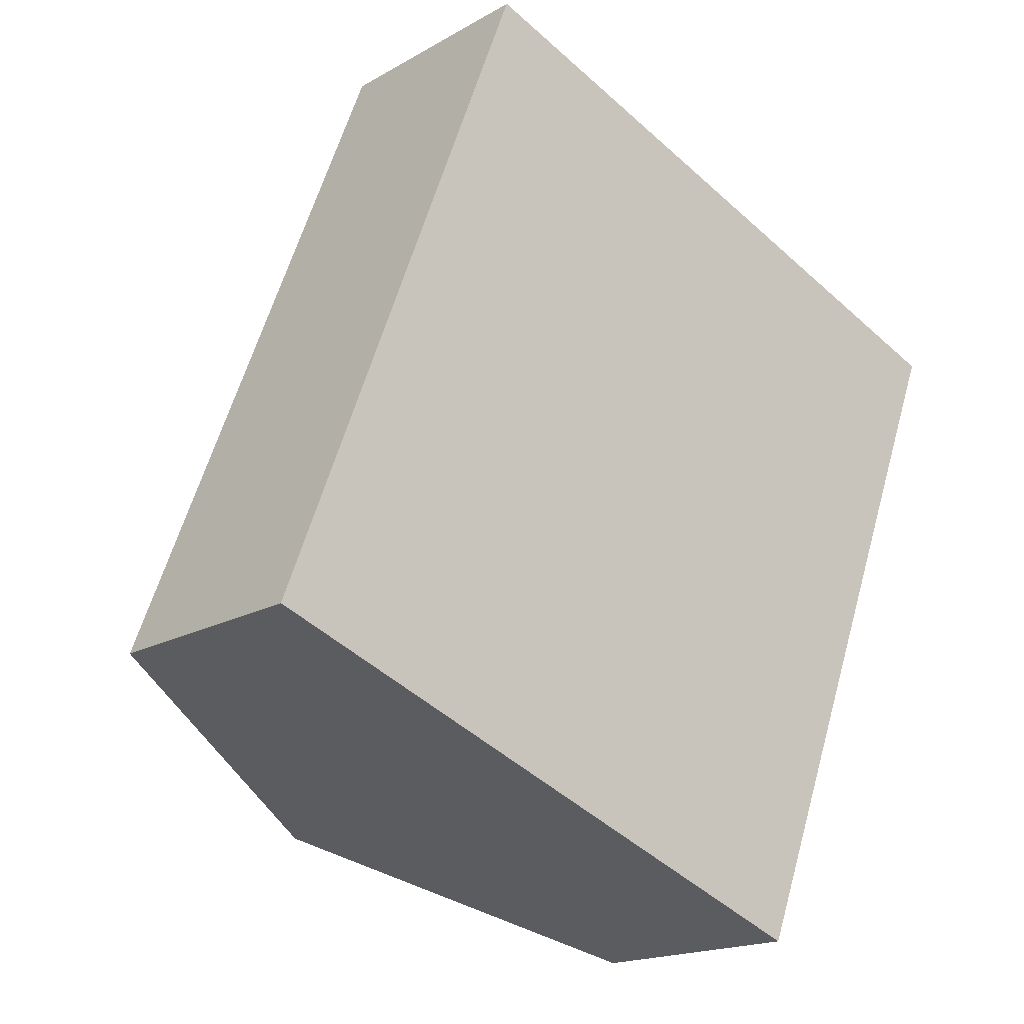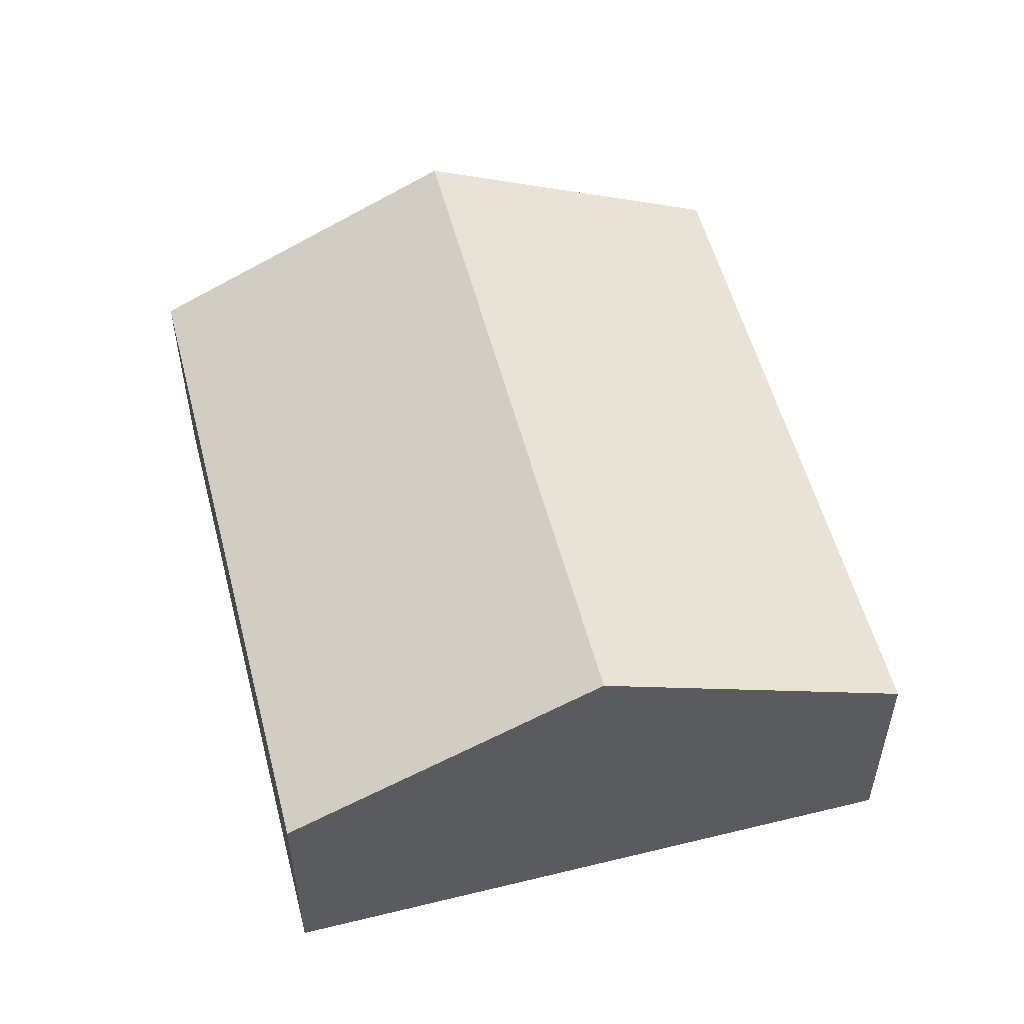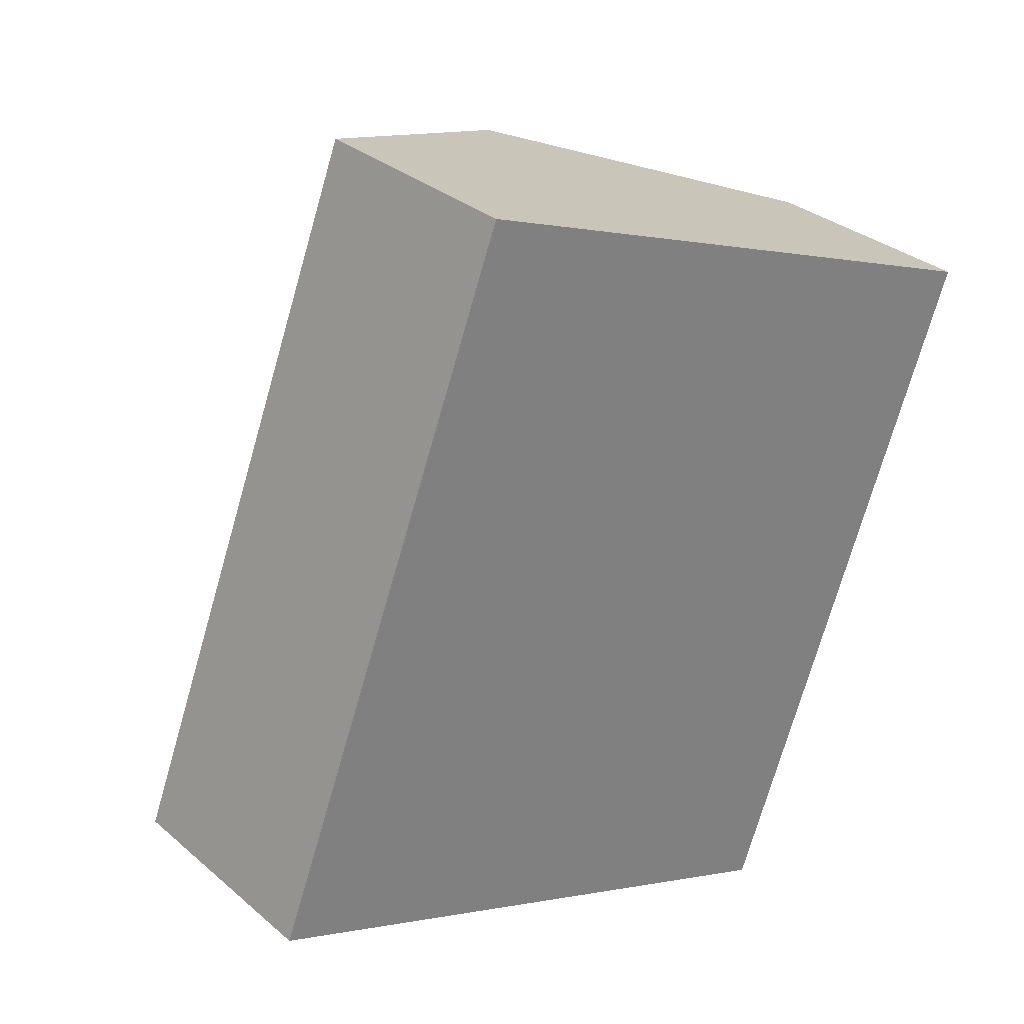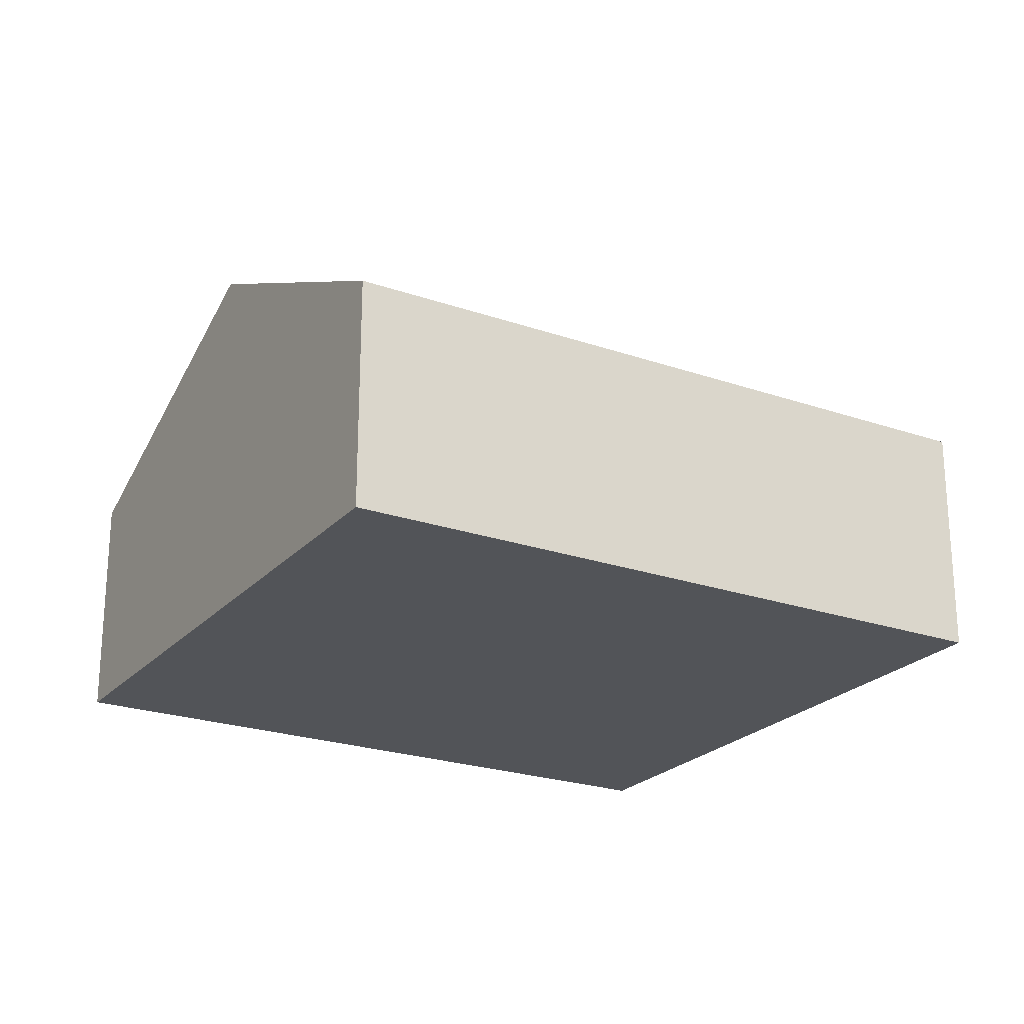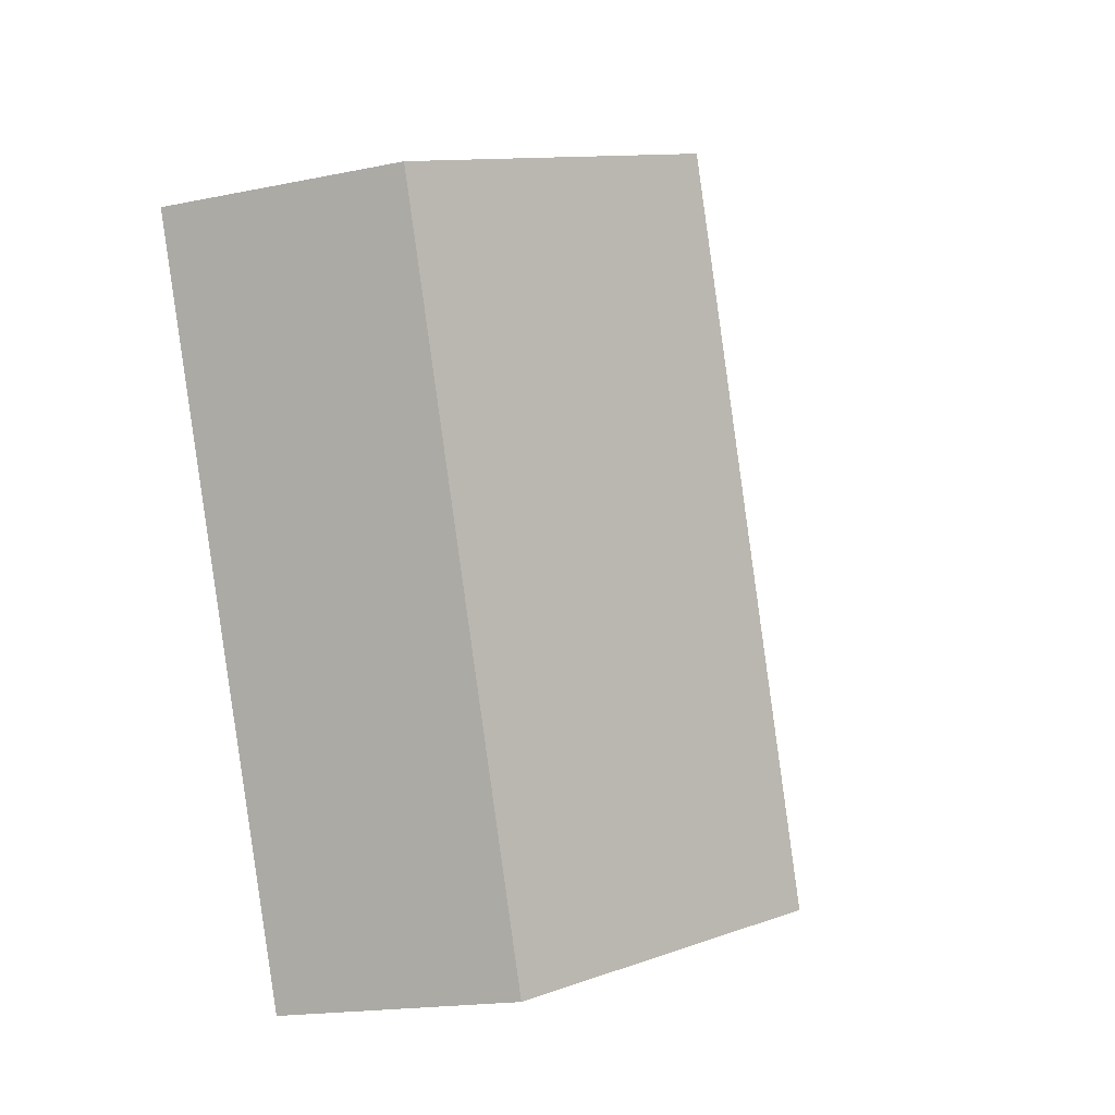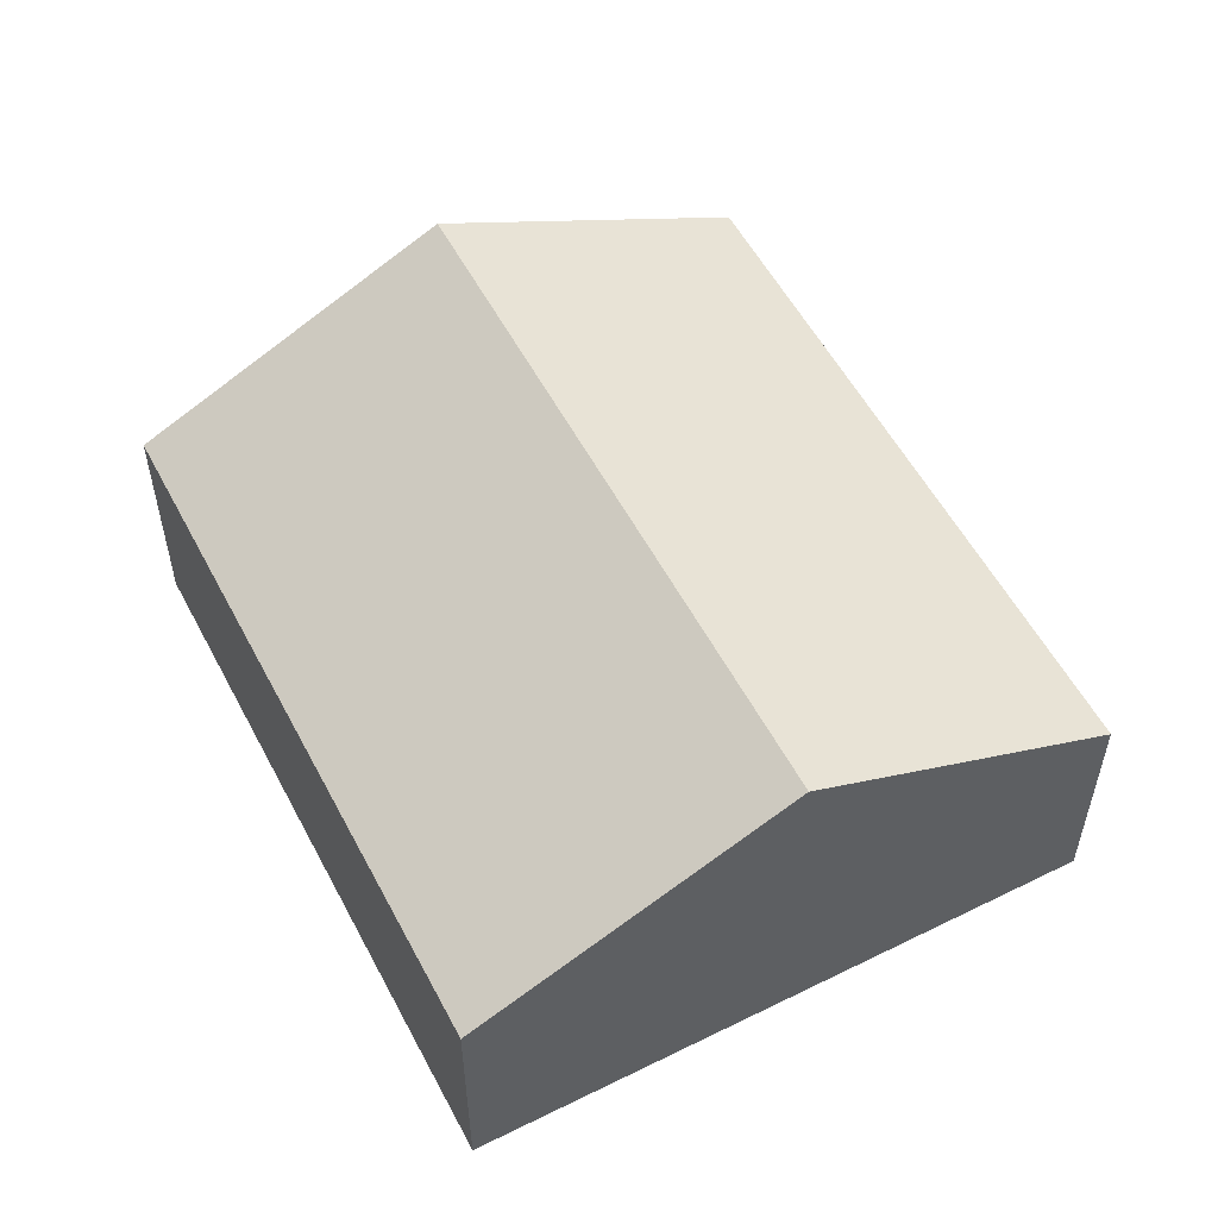
<metadata>
{"format":"obj","ext":"obj","renderer":"f3d","projection":"perspective","resolution":1024,"background":"white","views":[{"elev":-17.5,"azim":-41.4,"up":"+Z"},{"elev":54.5,"azim":6.4,"up":"+Y"},{"elev":30.9,"azim":-39.6,"up":"+Z"},{"elev":-23.2,"azim":-99.6,"up":"+Y"},{"elev":-17.4,"azim":112.6,"up":"+Z"},{"elev":55.4,"azim":-6.6,"up":"+Y"}]}
</metadata>
<code>
v  2.508 3.18 -0.958
v  7.111 1.927 3.57
v  5.016 1.926 -1.916
v  4.604 3.18 4.528
v  2.096 1.927 5.486
v  0 1.927 1.18e-16
v  0 0 0
v  2.096 -3.359e-16 5.486
v  4.604 -2.773e-16 4.528
v  7.111 -2.186e-16 3.57
v  5.016 1.173e-16 -1.916
v  2.508 5.866e-17 -0.958
g defaultobject
f 1 2 3
f 2 1 4
f 5 1 6
f 1 5 4
f 7 5 6
f 5 7 8
f 8 4 5
f 4 8 9
f 4 9 2
f 2 9 10
f 10 3 2
f 3 10 11
f 1 7 6
f 7 1 3
f 7 3 12
f 12 3 11
f 12 8 7
f 8 12 9
f 9 12 11
f 9 11 10

</code>
